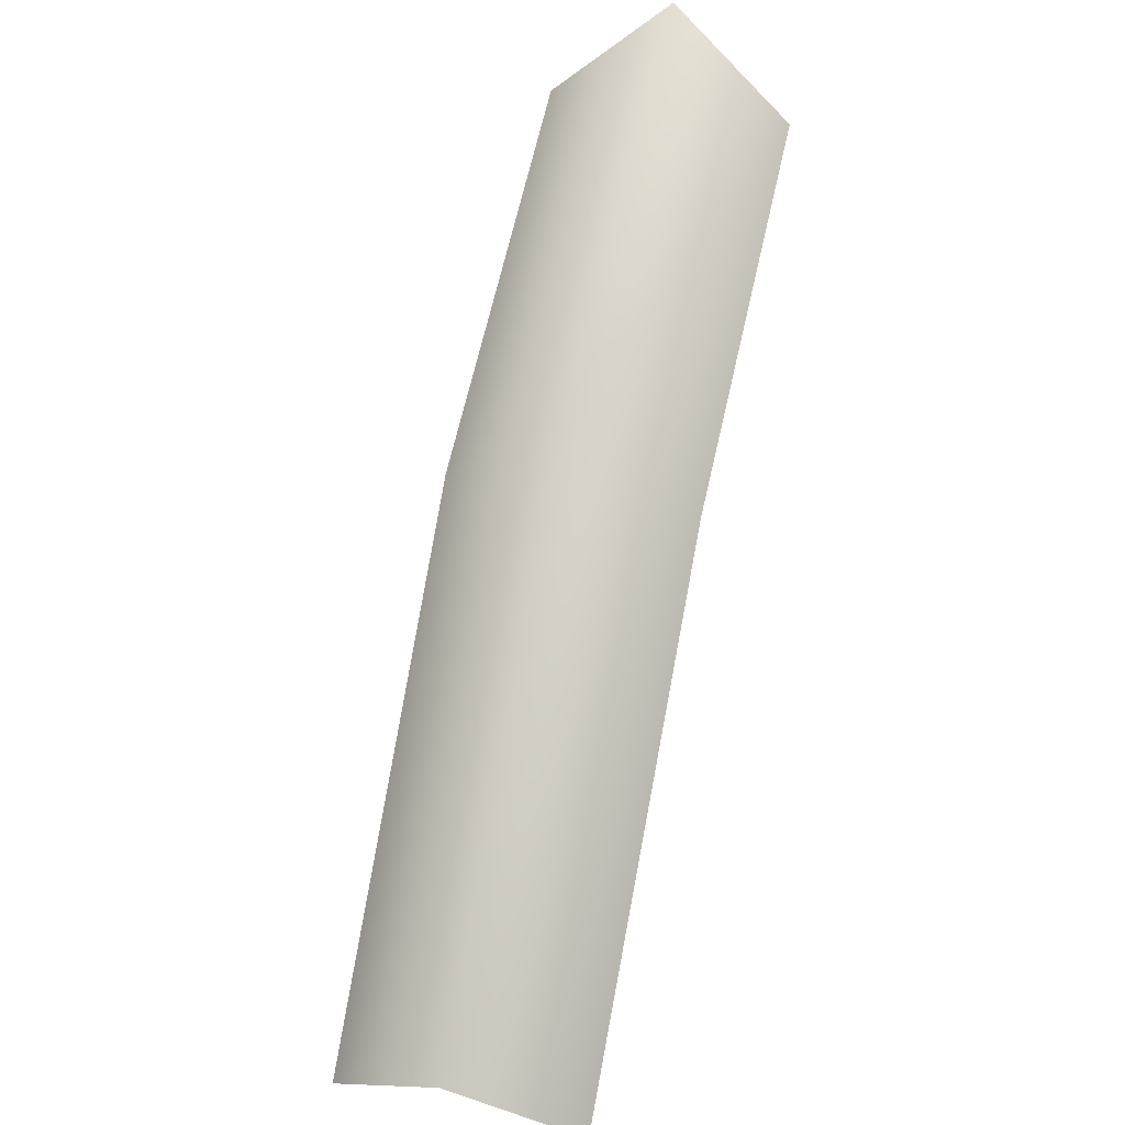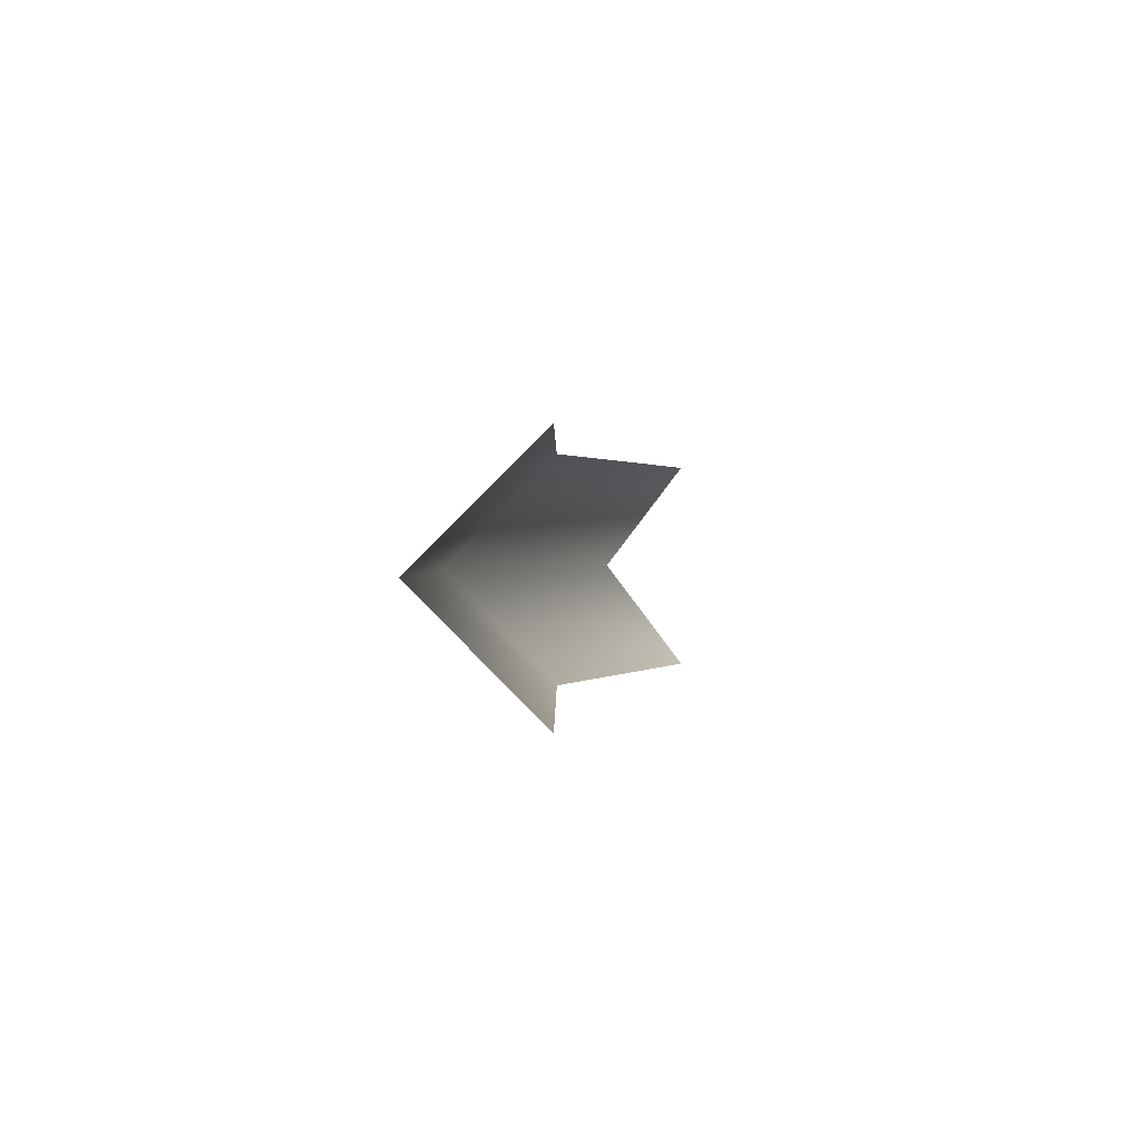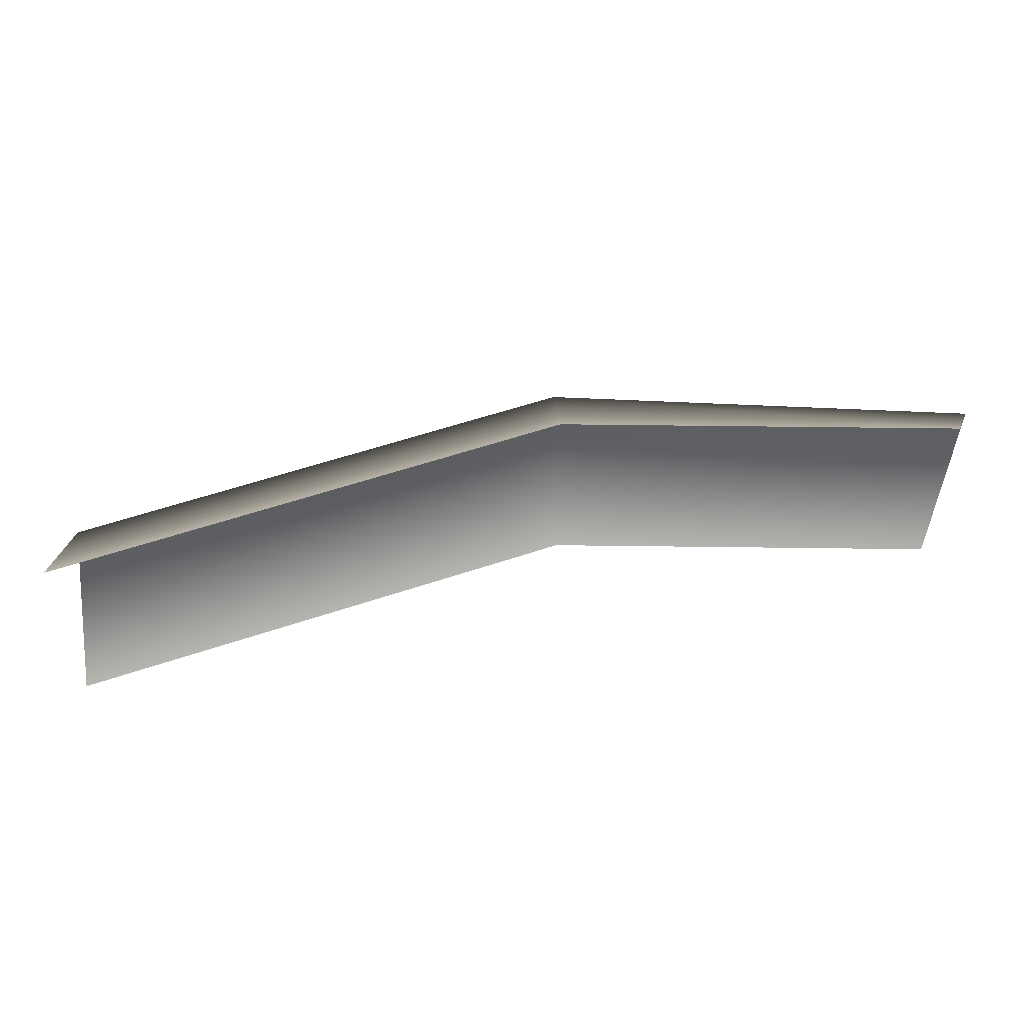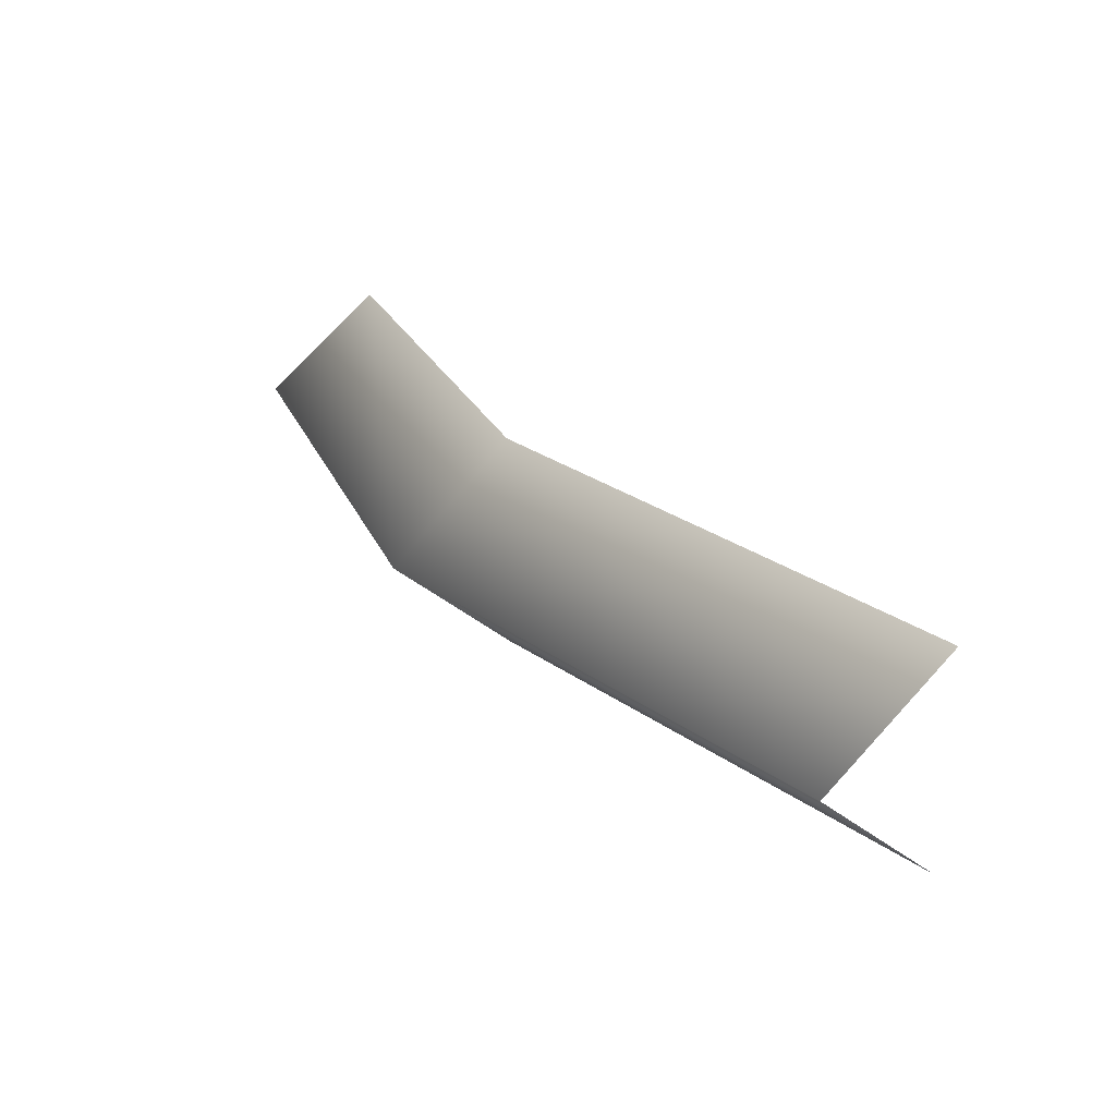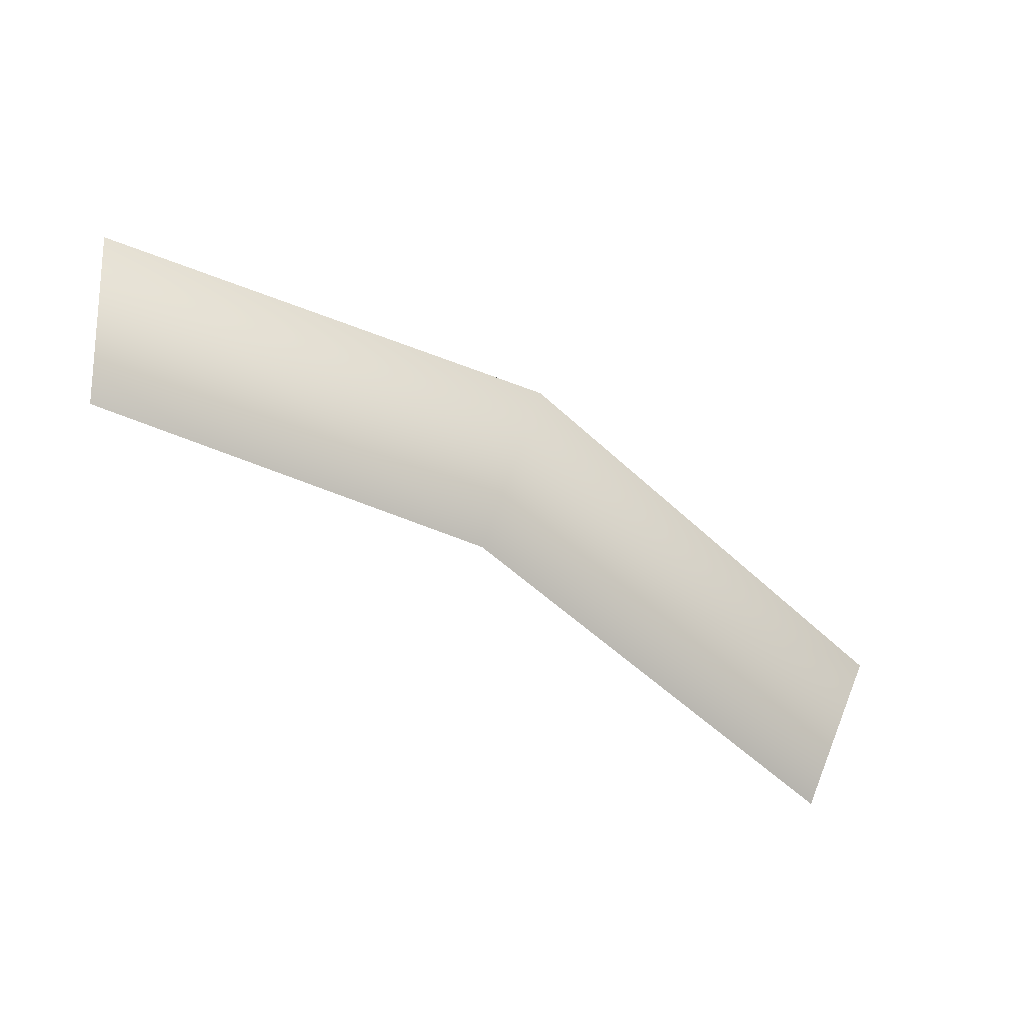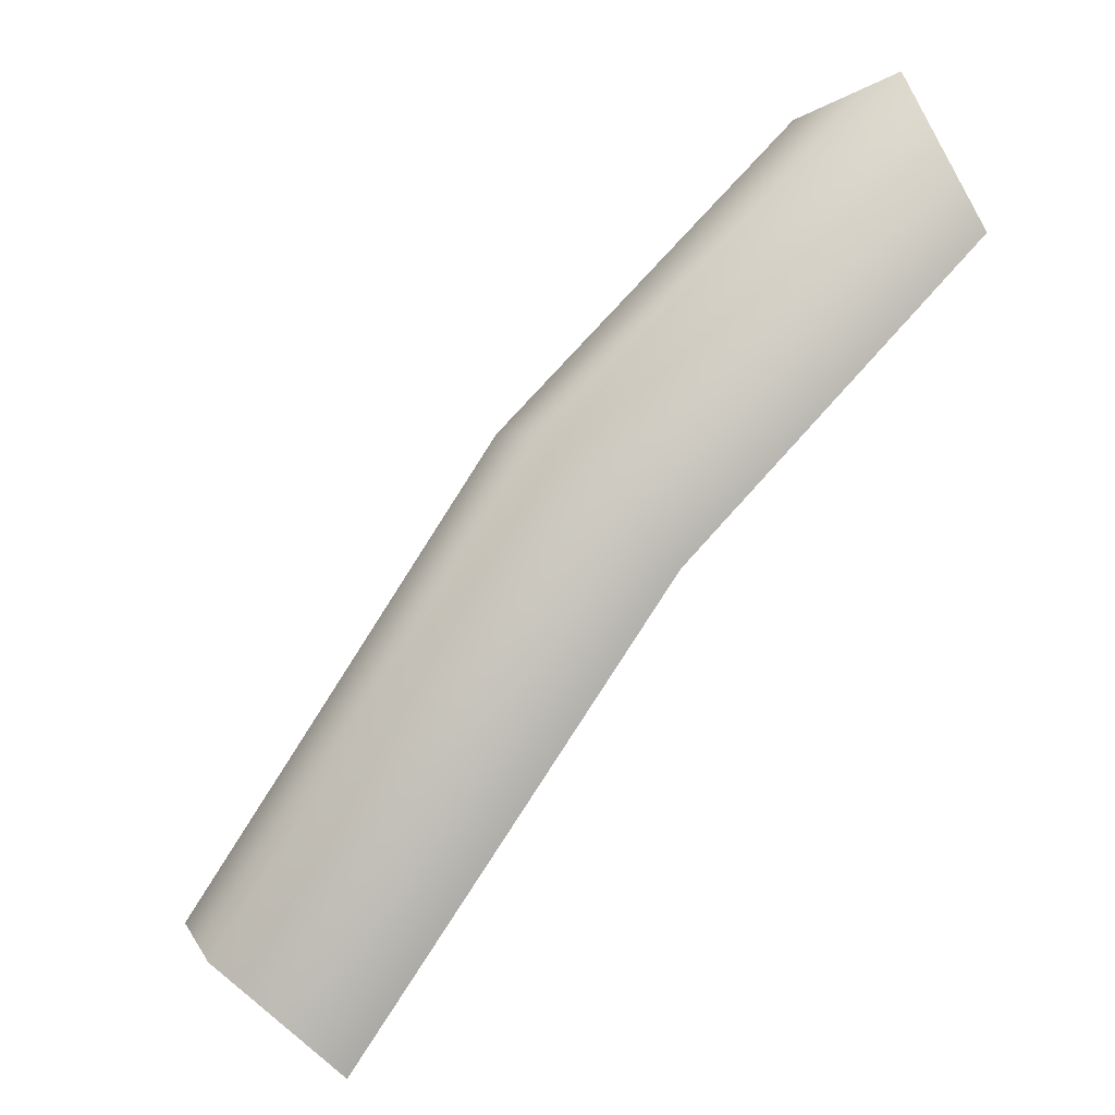
<metadata>
{"format":"obj","ext":"obj","renderer":"f3d","projection":"perspective","resolution":1024,"background":"white","views":[{"elev":45.7,"azim":-76.2,"up":"+Y"},{"elev":0.7,"azim":-49.1,"up":"+Z"},{"elev":56.0,"azim":21.4,"up":"+Z"},{"elev":28.7,"azim":-92.7,"up":"+Z"},{"elev":-49.5,"azim":174.5,"up":"+Z"},{"elev":47.4,"azim":-44.5,"up":"+Y"}]}
</metadata>
<code>
g default
v -0.261 -0.01662 0.09002
v -0.261 -0.01662 -0.09331
v -0.8959 -0.4166 0.09002
v -0.8959 -0.4166 -0.09331
v -0.2606 0.07396 -0.001643
v -0.9346 -0.326 -0.001643
v -0.5696 -0.1328 0.09002
v -0.6084 -0.04226 -0.001643
v -0.5696 -0.1328 -0.09331
g MOB_Spider_leg:pPlane1
f 7 8 6 3
f 6 8 9 4
f 1 5 8 7
f 9 8 5 2

</code>
